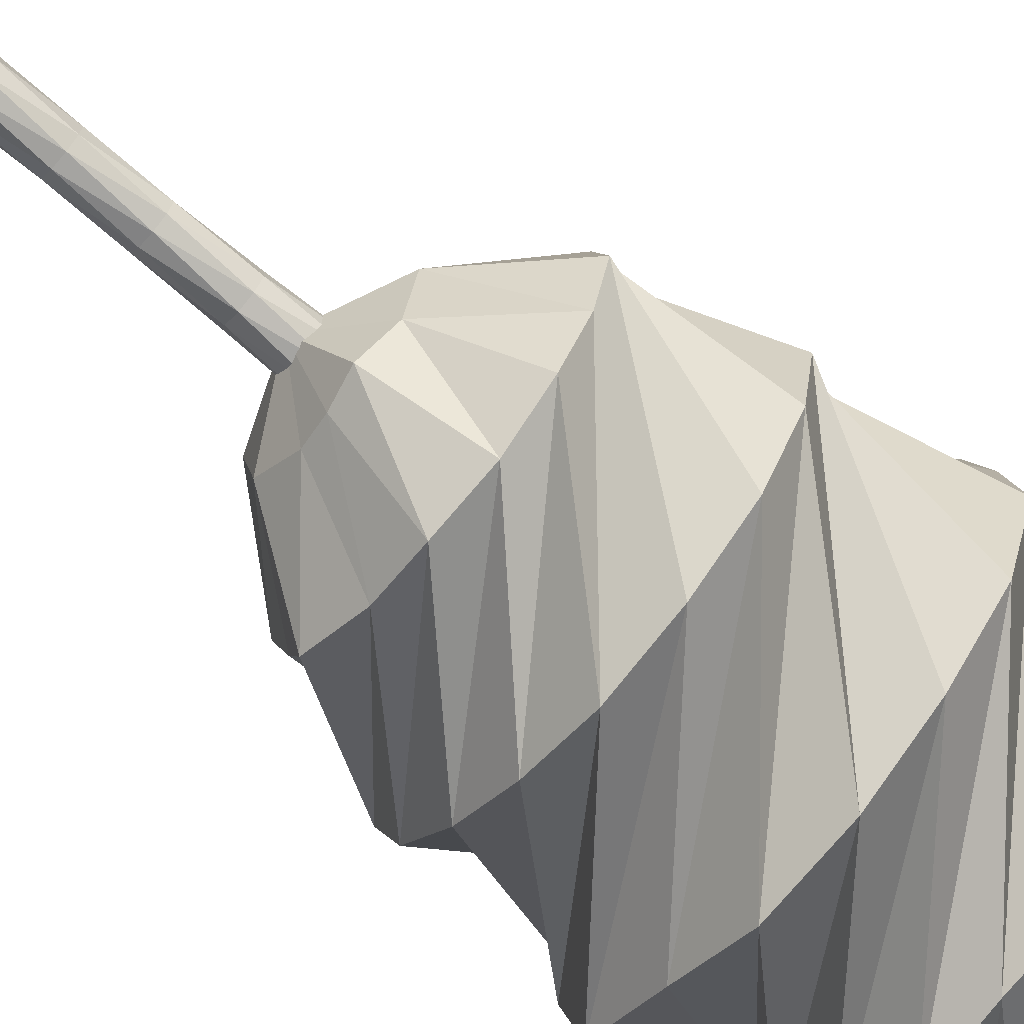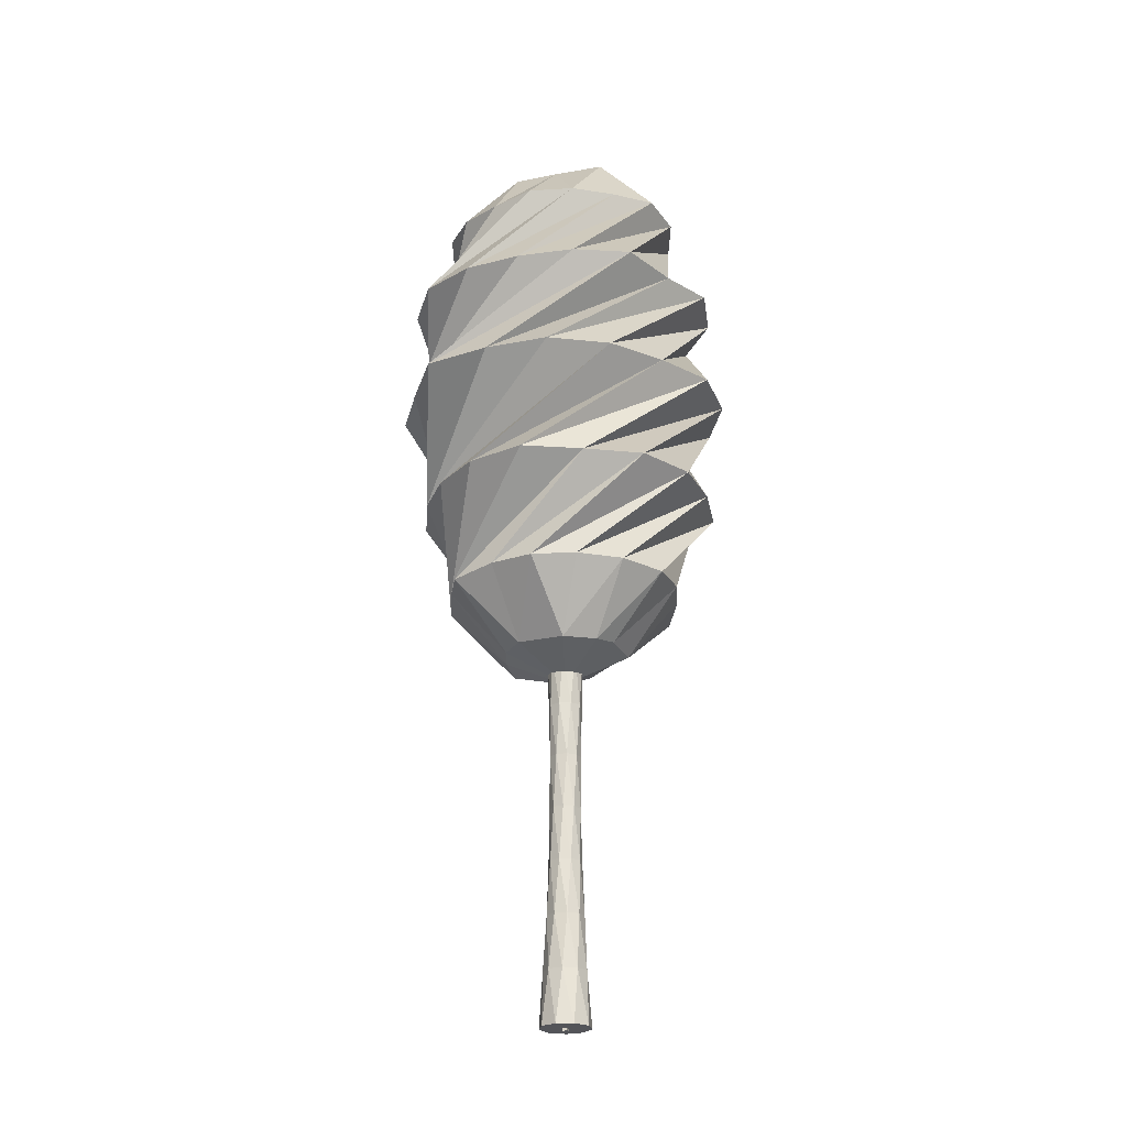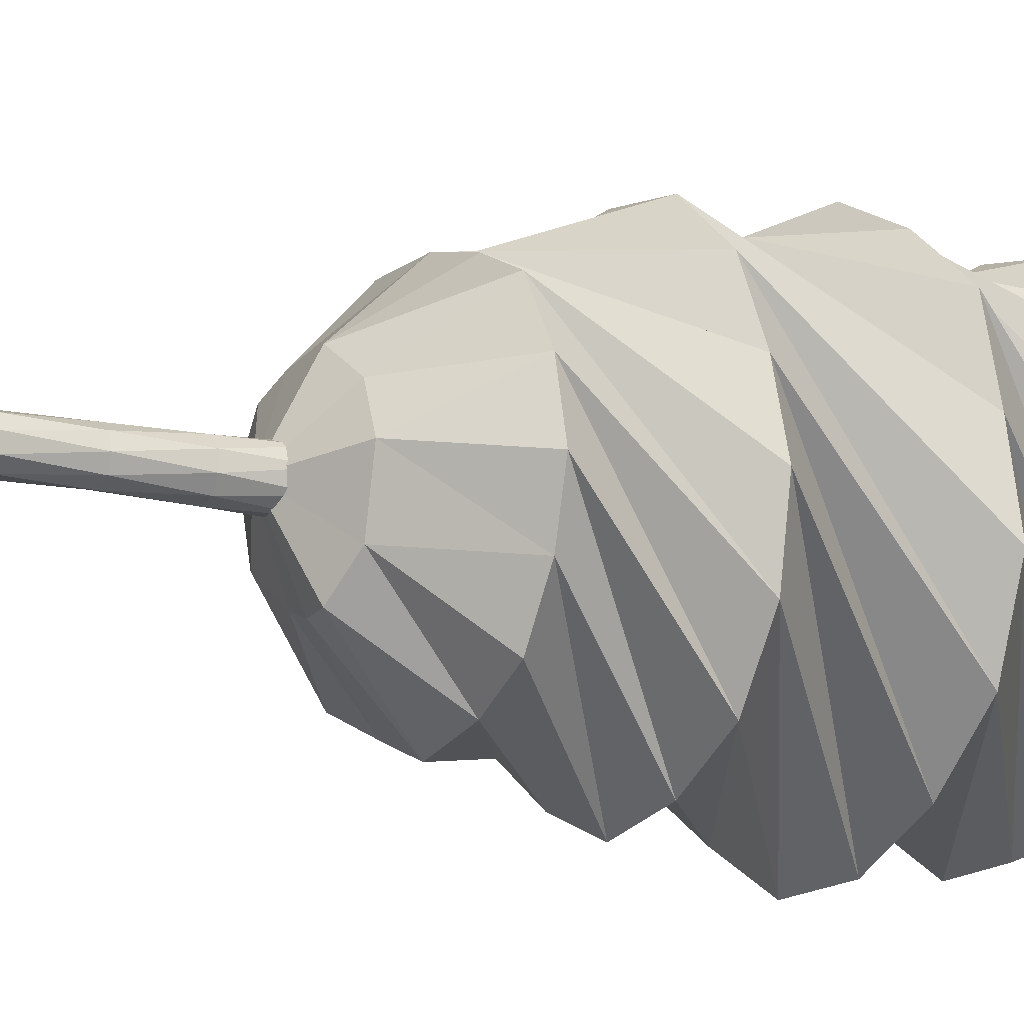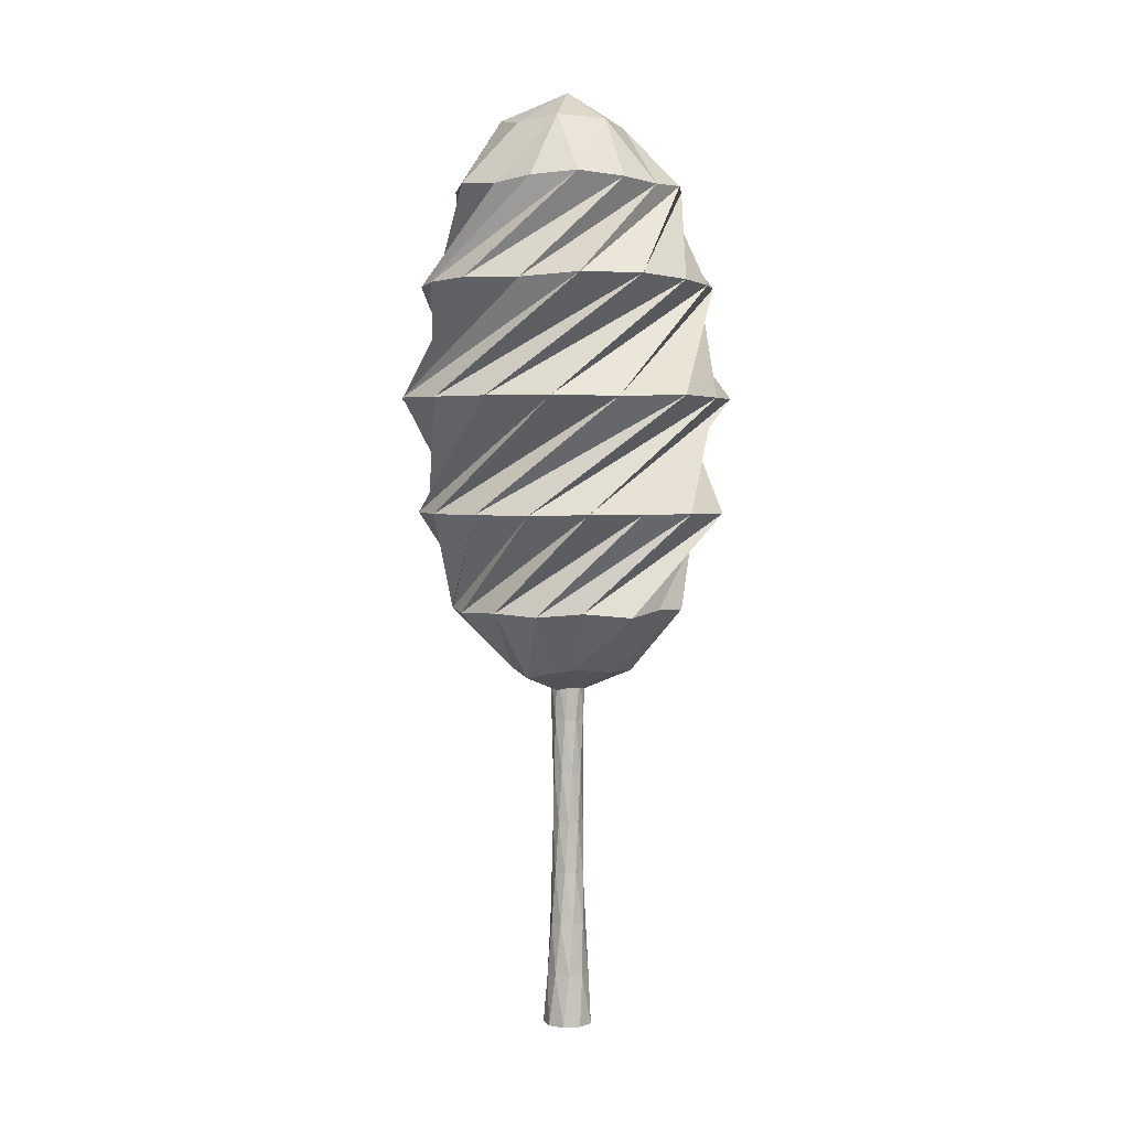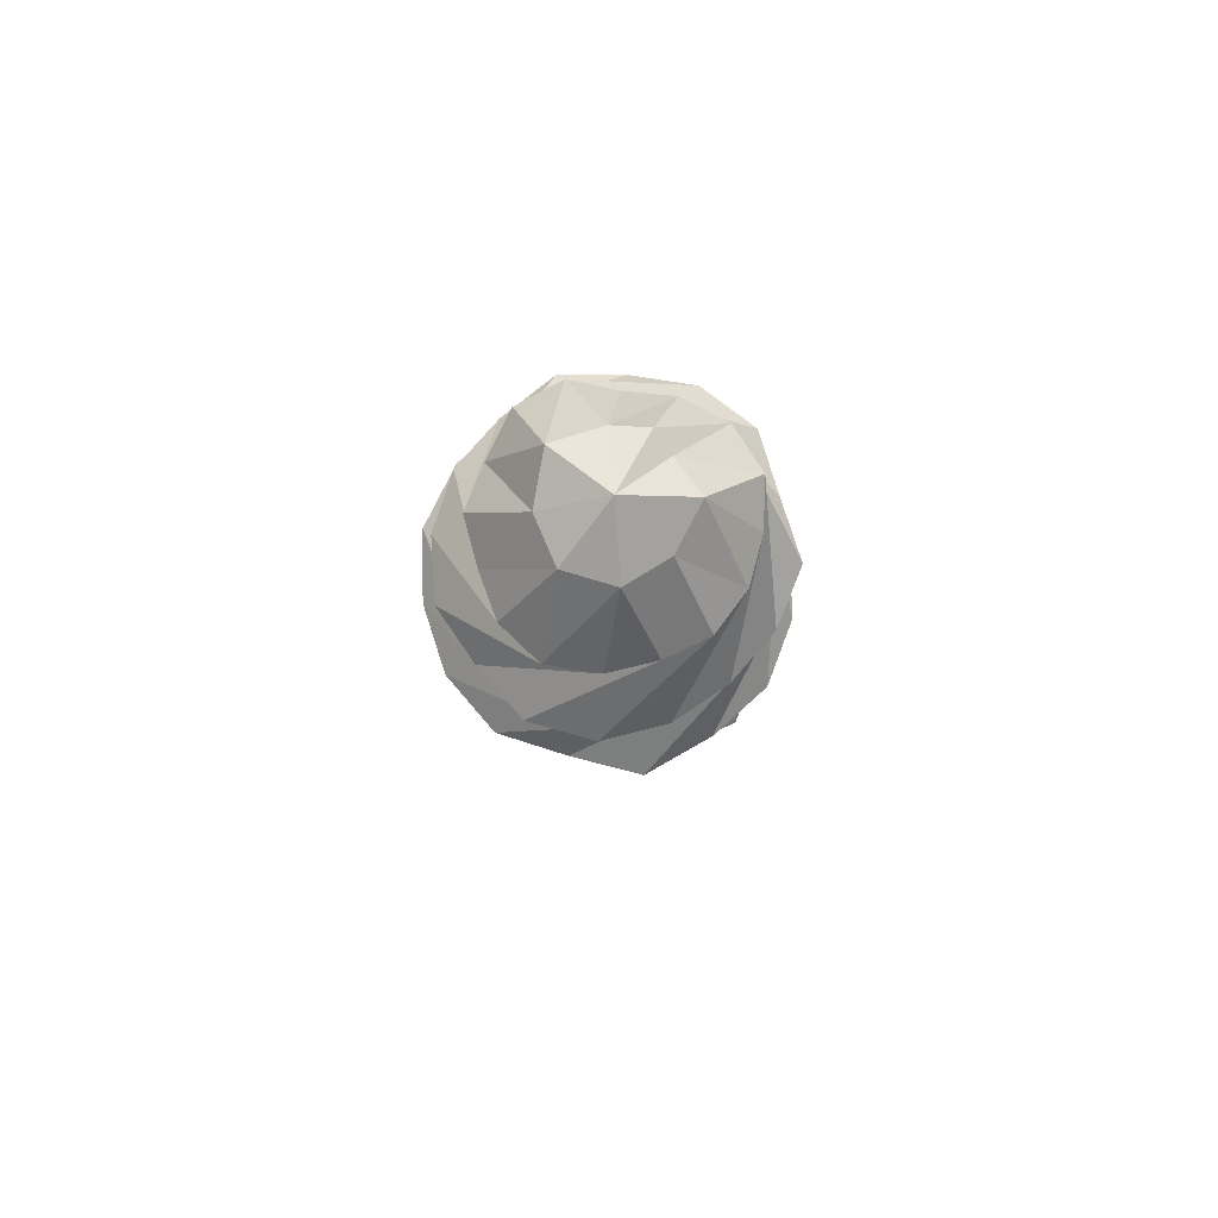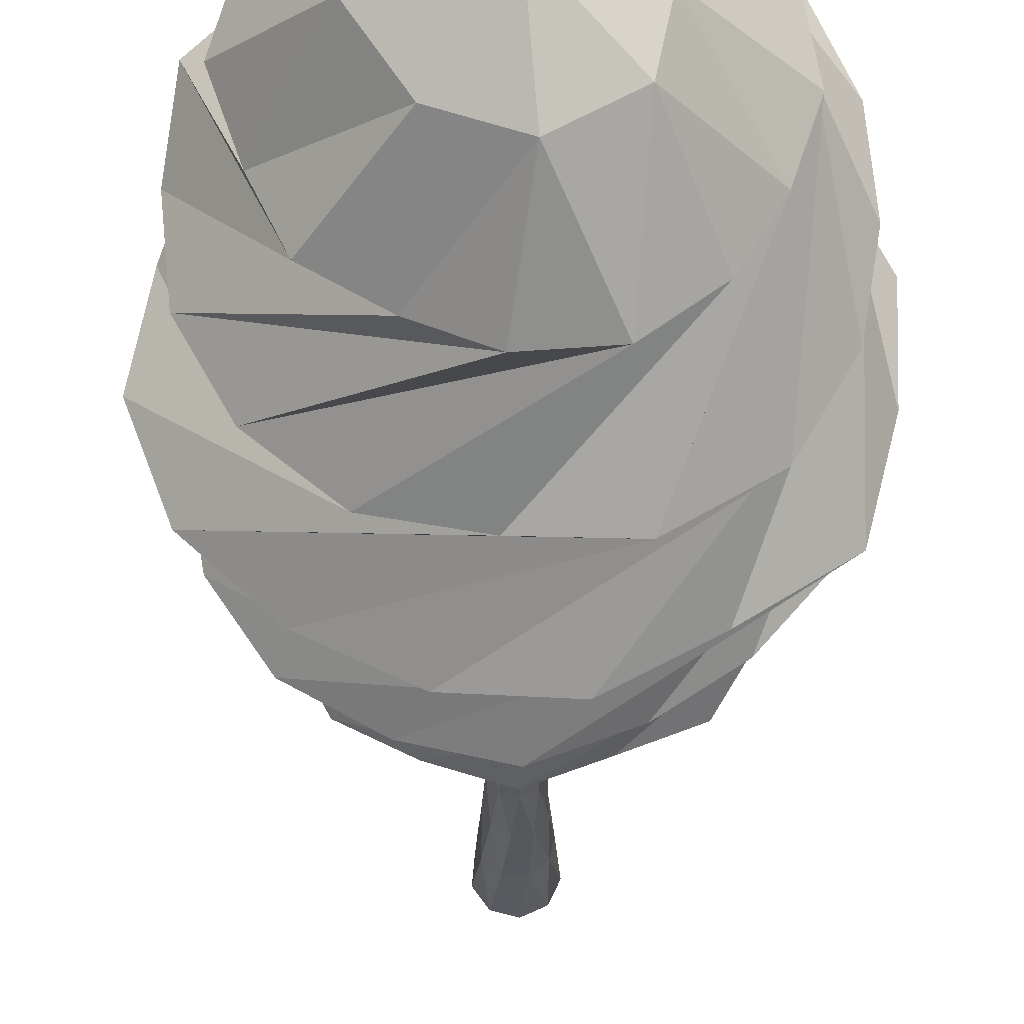
<metadata>
{"format":"obj","ext":"obj","renderer":"f3d","projection":"perspective","resolution":1024,"background":"white","views":[{"elev":-71.4,"azim":49.5,"up":"+Z"},{"elev":-24.6,"azim":-73.6,"up":"+Y"},{"elev":-11.5,"azim":58.7,"up":"+Z"},{"elev":3.3,"azim":-164.8,"up":"+Y"},{"elev":79.9,"azim":-133.6,"up":"+Y"},{"elev":-25.6,"azim":179.9,"up":"+Z"}]}
</metadata>
<code>
o tree_1
v 0 0 0
v 0 200 -1.5e-05
v 10.3 -0 -2.759
v 10.3 -0 -2.759
v 7.936 22.22 -4.279
v 5.815 44.44 -5.175
v 3.993 66.67 -5.703
v 2.419 88.89 -6.088
v 0.9495 111.1 -6.482
v -0.6068 133.3 -6.936
v -2.448 155.6 -7.389
v -4.733 177.8 -7.674
v -7.538 200 -7.538
v -7.538 200 -7.538
v 6.114 -1e-06 -8.732
v 6.114 -1e-06 -8.732
v 3.329 22.22 -8.38
v 1.128 44.44 -7.702
v -0.6068 66.67 -6.936
v -2.061 88.89 -6.219
v -3.439 111.1 -5.576
v -4.923 133.3 -4.923
v -6.625 155.6 -4.086
v -8.559 177.8 -2.836
v -10.62 200 -0.9291
v -10.62 200 -0.9291
v -0.9291 -1e-06 -10.62
v -0.9291 -1e-06 -10.62
v -2.836 22.22 -8.559
v -4.086 44.44 -6.625
v -4.923 66.67 -4.923
v -5.576 88.89 -3.439
v -6.219 111.1 -2.061
v -6.936 133.3 -0.6068
v -7.702 155.6 1.128
v -8.38 177.8 3.329
v -8.732 200 6.114
v -8.732 200 6.114
v -7.538 -1e-06 -7.538
v -7.538 -1e-06 -7.538
v -7.674 22.22 -4.733
v -7.389 44.44 -2.448
v -6.936 66.67 -0.6068
v -6.482 88.89 0.9495
v -6.088 111.1 2.419
v -5.703 133.3 3.993
v -5.175 155.6 5.815
v -4.279 177.8 7.936
v -2.759 200 10.3
v -2.759 200 10.3
v -10.62 -0 -0.9291
v -10.62 -0 -0.9291
v -8.921 22.22 1.307
v -7.234 44.44 2.874
v -5.703 66.67 3.993
v -4.355 88.89 4.894
v -3.109 111.1 5.767
v -1.802 133.3 6.725
v -0.2264 155.6 7.781
v 1.823 177.8 8.83
v 4.505 200 9.661
v 4.505 200 9.661
v -8.732 0 6.114
v -8.732 0 6.114
v -5.994 22.22 6.736
v -3.694 44.44 6.851
v -1.802 66.67 6.725
v -0.1905 88.89 6.549
v 1.325 111.1 6.416
v 2.942 133.3 6.31
v 4.828 155.6 6.106
v 7.073 177.8 5.592
v 9.661 200 4.505
v 9.661 200 4.505
v -2.759 1e-06 10.3
v -2.759 1e-06 10.3
v -0.2622 22.22 9.013
v 1.574 44.44 7.623
v 2.942 66.67 6.31
v 4.063 88.89 5.139
v 5.139 111.1 4.063
v 6.31 133.3 2.942
v 7.623 155.6 1.574
v 9.013 177.8 -0.2623
v 10.3 200 -2.759
v 10.3 200 -2.759
v 4.505 1e-06 9.661
v 4.505 1e-06 9.661
v 5.592 22.22 7.073
v 6.106 44.44 4.828
v 6.31 66.67 2.942
v 6.416 88.89 1.325
v 6.549 111.1 -0.1906
v 6.725 133.3 -1.802
v 6.851 155.6 -3.694
v 6.736 177.8 -5.994
v 6.114 200 -8.732
v 6.114 200 -8.732
v 9.661 0 4.505
v 9.661 0 4.505
v 8.83 22.22 1.823
v 7.781 44.44 -0.2264
v 6.725 66.67 -1.802
v 5.767 88.89 -3.109
v 4.894 111.1 -4.355
v 3.993 133.3 -5.703
v 2.874 155.6 -7.234
v 1.307 177.8 -8.921
v -0.9291 200 -10.62
v -0.9291 200 -10.62
v -0.009799 143.8 -0.01511
v 0.001352 401.7 0.01201
v -24.44 385.3 2.633
v 20.5 156.6 -15.25
v 9.45 388.9 26.1
v 10.7 153.4 -25.96
v 0.02783 155.8 -26.21
v -9.513 157.1 -23.32
v -22.61 155.6 -13.51
v -2.726 388.6 -27.31
v -26.36 154.6 6.692
v 28.94 390.5 -2.779
v -19.02 154.9 19.02
v -9.989 156.2 23.93
v 6.52 155.3 25.77
v -20.63 387.6 -16.81
v 17.18 158.1 17.41
v 25.88 155.9 3.816
v 52.45 181.2 -0.4218
v 46.04 182.2 -19.1
v 36.42 181.4 -36.89
v 19.01 182.2 -45.95
v -0.1645 181.3 -51.58
v -18.64 182.7 -45.15
v -37.49 180.8 -37.03
v -44.5 182.9 -18.63
v -50.18 182 0.06453
v -43.02 183.6 17.34
v -34.95 182.4 34.94
v -19.53 181.4 47.53
v -0.05036 182.6 49
v 18.35 182.8 44.73
v 37.12 181 36.83
v 46.97 181.7 19.31
v 45.22 223.2 -46.3
v 23.47 223.4 -58.75
v -0.7779 223.3 -64.13
v -23.94 223.7 -55.54
v -43.49 223.6 -42.28
v -59.25 223.3 -23.69
v -67.65 222.9 0.6955
v -56.54 223.5 24.33
v -46.43 223.1 47.45
v -24.36 223.2 60.75
v 0.7982 223.4 63.26
v 25.84 223.1 60.45
v 45.85 223.3 44.74
v 56.24 223.7 22.36
v 63.21 223.4 -0.7994
v 59.09 223.3 -25.32
v -12.49 271.7 -71.39
v -36.95 271.3 -57.9
v -61 272 -42.94
v -67.89 271.4 -15.03
v -68.65 271.4 12.12
v -56.96 271.2 36.4
v -37.59 271 53.98
v -15.12 271.4 68.24
v 12.17 271.5 69.05
v 36.78 271.3 57.6
v 58.41 271.6 40.97
v 65.95 271.2 14.52
v 71.03 271.7 -12.44
v 61.29 271.7 -38.92
v 40.64 271.5 -57.98
v 15.58 271.6 -69.98
v -57.46 319.4 -27.59
v -61.45 318.8 -3.283
v -59.21 319.1 20.84
v -48.87 319.9 43.68
v -26.19 318.5 54.84
v -3.714 320.1 65.9
v 21.65 319.9 61.84
v 41.86 319.1 46.66
v 59.03 319.9 28.42
v 61.47 318.8 3.285
v 59.13 319.1 -20.82
v 47.34 319.3 -42.42
v 28.09 319.7 -58.41
v 3.371 319 -62.35
v -22.19 320.5 -63.61
v -44.85 320.5 -50.29
v -46 360.2 16.81
v -36.11 360.3 33.21
v -22.39 362.1 47.15
v -2.433 361.5 51.17
v 16.63 359.8 45.28
v 31.34 358.5 33.07
v 46.38 361.6 21.88
v 51.51 361.6 2.649
v 44.66 359.5 -16.51
v 36.66 360.6 -33.54
v 19.58 359.1 -42.73
v 2.345 361 -50.23
v -17.59 362.3 -49.45
v -33.67 360.8 -36.86
v -43.32 359.5 -19.95
v -49.21 360.4 -2.102
v 16.35 386.8 -20.14
v -18.18 389.9 22.06
v 20.3 387.2 16.54
v -0.862 385.6 24.68
v -1 0 1
v 1 0 1
v -1 0 -1
v 1 0 -1
v -1 0 1
v 1 0 1
v -1 0 -1
v 1 0 -1
v -1 -1 1
v -1 1 1
v -1 -1 -1
v -1 1 -1
v 1 -1 1
v 1 1 1
v 1 -1 -1
v 1 1 -1
v -1 0 1
v 1 0 1
v -1 0 -1
v 1 0 -1
f 15 3 1
f 16 5 4
f 17 6 5
f 18 7 6
f 19 8 7
f 20 9 8
f 21 10 9
f 22 11 10
f 23 12 11
f 24 13 12
f 26 2 14
f 27 15 1
f 28 17 16
f 29 18 17
f 30 19 18
f 31 20 19
f 32 21 20
f 33 22 21
f 34 23 22
f 35 24 23
f 36 25 24
f 38 2 26
f 39 27 1
f 40 29 28
f 41 30 29
f 42 31 30
f 43 32 31
f 44 33 32
f 45 34 33
f 46 35 34
f 47 36 35
f 48 37 36
f 50 2 38
f 51 39 1
f 52 41 40
f 53 42 41
f 54 43 42
f 55 44 43
f 56 45 44
f 57 46 45
f 58 47 46
f 59 48 47
f 60 49 48
f 62 2 50
f 63 51 1
f 64 53 52
f 65 54 53
f 66 55 54
f 67 56 55
f 68 57 56
f 69 58 57
f 70 59 58
f 71 60 59
f 72 61 60
f 74 2 62
f 75 63 1
f 76 65 64
f 77 66 65
f 78 67 66
f 79 68 67
f 80 69 68
f 81 70 69
f 82 71 70
f 83 72 71
f 84 73 72
f 86 2 74
f 87 75 1
f 88 77 76
f 89 78 77
f 90 79 78
f 91 80 79
f 92 81 80
f 93 82 81
f 94 83 82
f 95 84 83
f 96 85 84
f 98 2 86
f 99 87 1
f 100 89 88
f 101 90 89
f 102 91 90
f 103 92 91
f 104 93 92
f 105 94 93
f 106 95 94
f 107 96 95
f 108 97 96
f 110 2 98
f 3 99 1
f 4 101 100
f 5 102 101
f 6 103 102
f 7 104 103
f 8 105 104
f 9 106 105
f 10 107 106
f 11 108 107
f 12 109 108
f 14 2 110
f 214 215 213
f 218 219 217
f 222 223 221
f 224 227 223
f 228 225 227
f 226 221 225
f 227 221 223
f 224 226 228
f 230 231 229
f 16 17 5
f 17 18 6
f 18 19 7
f 19 20 8
f 20 21 9
f 21 22 10
f 22 23 11
f 23 24 12
f 24 25 13
f 28 29 17
f 29 30 18
f 30 31 19
f 31 32 20
f 32 33 21
f 33 34 22
f 34 35 23
f 35 36 24
f 36 37 25
f 40 41 29
f 41 42 30
f 42 43 31
f 43 44 32
f 44 45 33
f 45 46 34
f 46 47 35
f 47 48 36
f 48 49 37
f 52 53 41
f 53 54 42
f 54 55 43
f 55 56 44
f 56 57 45
f 57 58 46
f 58 59 47
f 59 60 48
f 60 61 49
f 64 65 53
f 65 66 54
f 66 67 55
f 67 68 56
f 68 69 57
f 69 70 58
f 70 71 59
f 71 72 60
f 72 73 61
f 76 77 65
f 77 78 66
f 78 79 67
f 79 80 68
f 80 81 69
f 81 82 70
f 82 83 71
f 83 84 72
f 84 85 73
f 88 89 77
f 89 90 78
f 90 91 79
f 91 92 80
f 92 93 81
f 93 94 82
f 94 95 83
f 95 96 84
f 96 97 85
f 100 101 89
f 101 102 90
f 102 103 91
f 103 104 92
f 104 105 93
f 105 106 94
f 106 107 95
f 107 108 96
f 108 109 97
f 4 5 101
f 5 6 102
f 6 7 103
f 7 8 104
f 8 9 105
f 9 10 106
f 10 11 107
f 11 12 108
f 12 13 109
f 214 216 215
f 218 220 219
f 222 224 223
f 224 228 227
f 228 226 225
f 226 222 221
f 227 225 221
f 224 222 226
f 230 232 231
f 130 129 128
f 131 130 114
f 132 131 114
f 133 132 116
f 134 133 117
f 135 134 118
f 136 135 119
f 137 136 119
f 138 137 121
f 139 138 121
f 140 139 123
f 141 140 124
f 142 141 125
f 143 142 125
f 144 143 127
f 129 144 128
f 146 145 129
f 147 146 130
f 148 147 131
f 149 148 132
f 150 149 133
f 151 150 134
f 152 151 135
f 153 152 136
f 154 153 137
f 155 154 138
f 156 155 139
f 157 156 140
f 158 157 141
f 159 158 142
f 160 159 143
f 145 160 144
f 162 161 145
f 163 162 146
f 164 163 147
f 165 164 148
f 166 165 149
f 167 166 150
f 168 167 151
f 169 168 152
f 170 169 153
f 171 170 154
f 172 171 155
f 173 172 156
f 174 173 157
f 175 174 158
f 176 175 159
f 161 176 160
f 178 177 161
f 179 178 162
f 180 179 163
f 181 180 164
f 182 181 165
f 183 182 166
f 184 183 167
f 185 184 168
f 186 185 169
f 187 186 170
f 188 187 171
f 189 188 172
f 190 189 173
f 191 190 174
f 192 191 175
f 177 192 176
f 194 193 177
f 195 194 178
f 196 195 179
f 197 196 180
f 198 197 181
f 199 198 182
f 200 199 183
f 201 200 184
f 202 201 185
f 203 202 186
f 204 203 187
f 205 204 188
f 206 205 189
f 207 206 190
f 208 207 191
f 193 208 192
f 210 113 193
f 190 206 189
f 212 210 195
f 115 212 196
f 211 115 197
f 188 204 187
f 122 211 199
f 206 126 205
f 209 122 201
f 200 122 199
f 120 209 203
f 208 113 207
f 126 120 205
f 198 211 197
f 113 126 207
f 196 212 195
f 114 128 111
f 112 113 210
f 186 202 185
f 191 207 190
f 116 114 111
f 112 210 212
f 117 116 111
f 112 212 115
f 118 117 111
f 112 115 211
f 119 118 111
f 189 205 188
f 194 210 193
f 112 211 122
f 121 119 111
f 207 126 206
f 192 208 191
f 112 122 209
f 123 121 111
f 201 122 200
f 124 123 111
f 112 209 120
f 125 124 111
f 193 113 208
f 204 120 203
f 112 120 126
f 127 125 111
f 199 211 198
f 128 127 111
f 112 126 113
f 202 209 201
f 197 115 196
f 114 130 128
f 187 203 186
f 116 132 114
f 117 133 116
f 118 134 117
f 119 135 118
f 195 210 194
f 121 137 119
f 177 193 192
f 123 139 121
f 124 140 123
f 125 141 124
f 205 120 204
f 127 143 125
f 128 144 127
f 203 209 202
f 130 146 129
f 131 147 130
f 132 148 131
f 133 149 132
f 134 150 133
f 135 151 134
f 136 152 135
f 137 153 136
f 138 154 137
f 139 155 138
f 140 156 139
f 141 157 140
f 142 158 141
f 143 159 142
f 144 160 143
f 129 145 144
f 146 162 145
f 147 163 146
f 148 164 147
f 149 165 148
f 150 166 149
f 151 167 150
f 152 168 151
f 153 169 152
f 154 170 153
f 155 171 154
f 156 172 155
f 157 173 156
f 158 174 157
f 159 175 158
f 160 176 159
f 145 161 160
f 162 178 161
f 163 179 162
f 164 180 163
f 165 181 164
f 166 182 165
f 167 183 166
f 168 184 167
f 169 185 168
f 170 186 169
f 171 187 170
f 172 188 171
f 173 189 172
f 174 190 173
f 175 191 174
f 176 192 175
f 161 177 176
f 178 194 177
f 179 195 178
f 180 196 179
f 181 197 180
f 182 198 181
f 183 199 182
f 184 200 183
f 185 201 184

</code>
